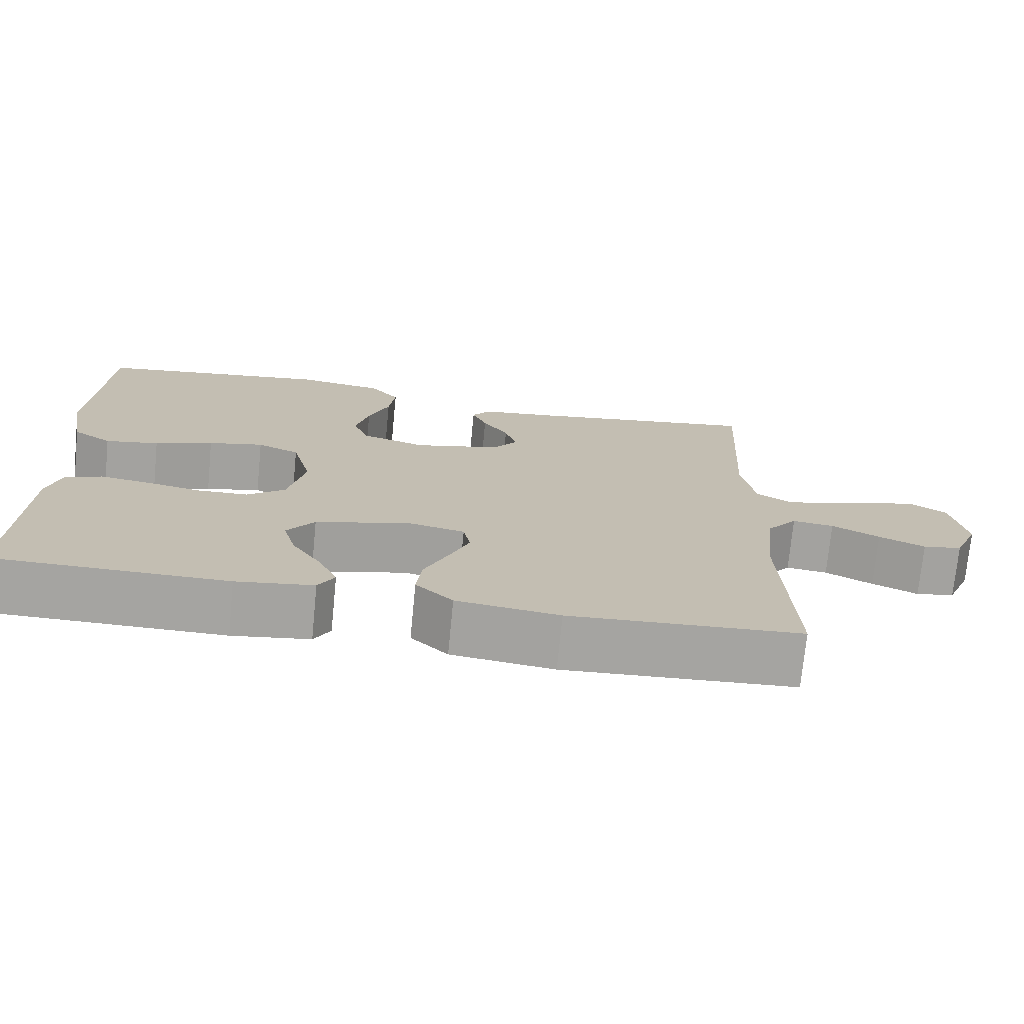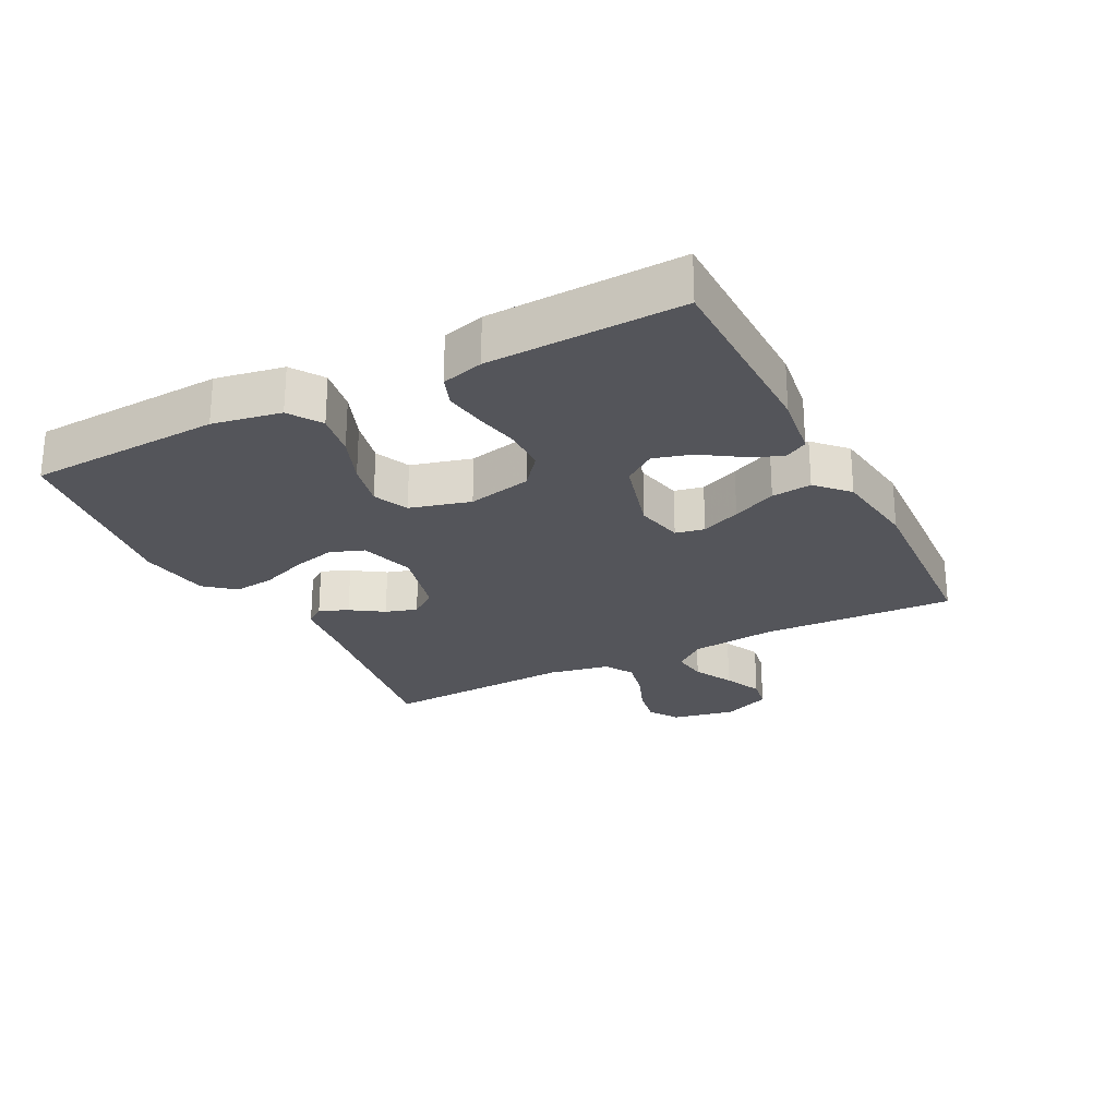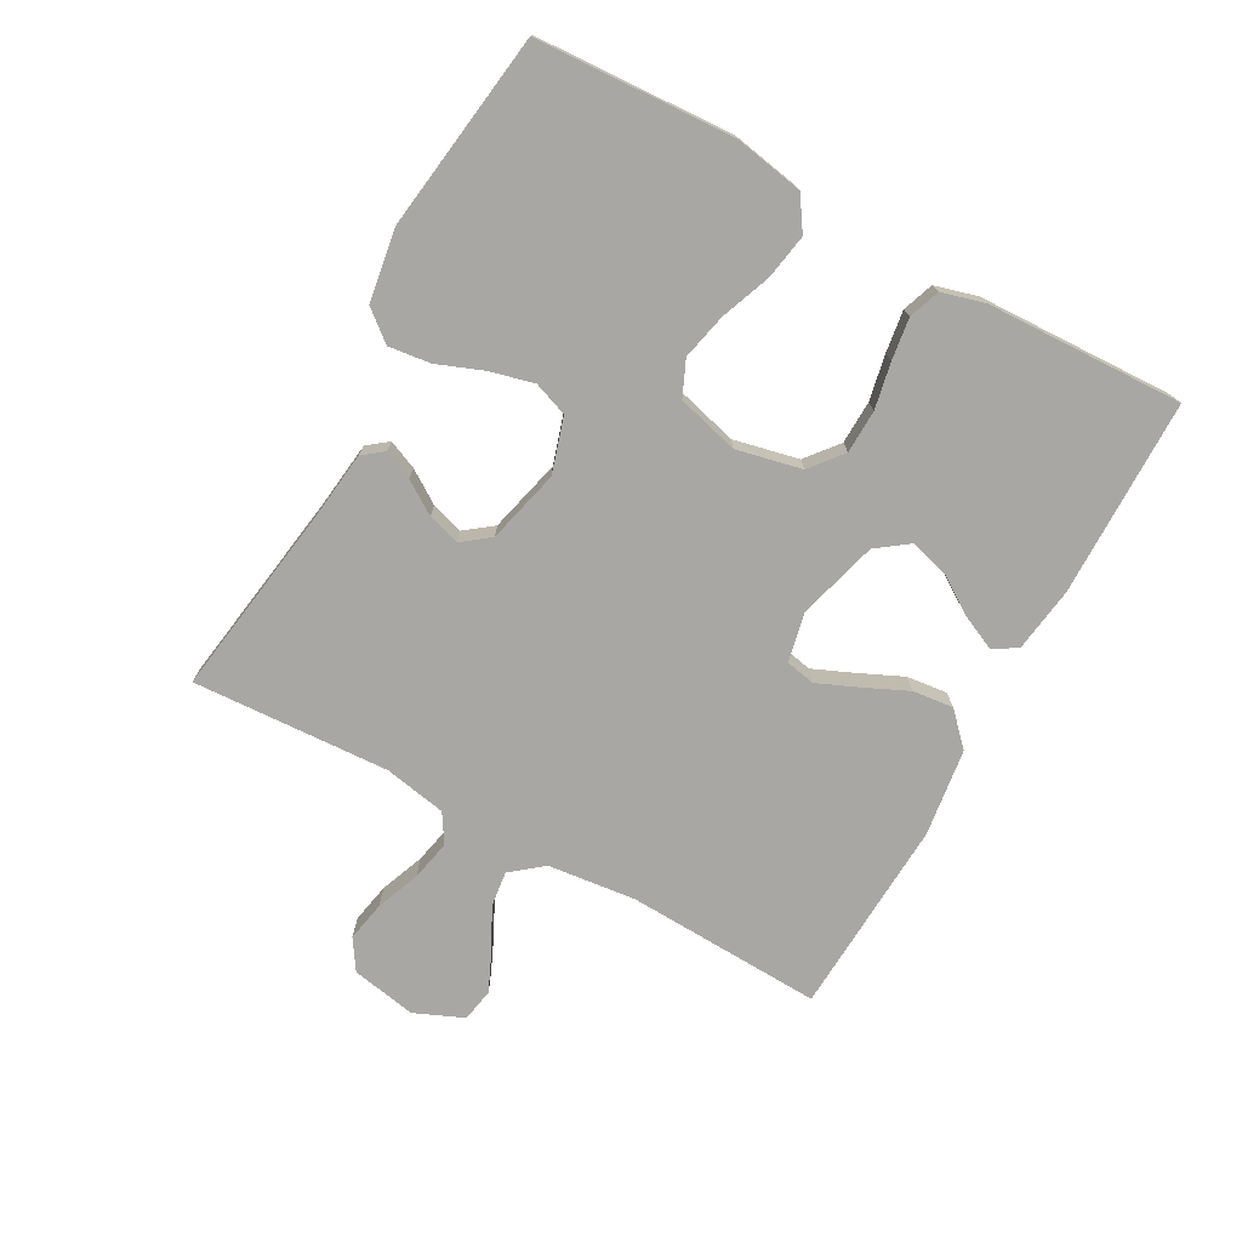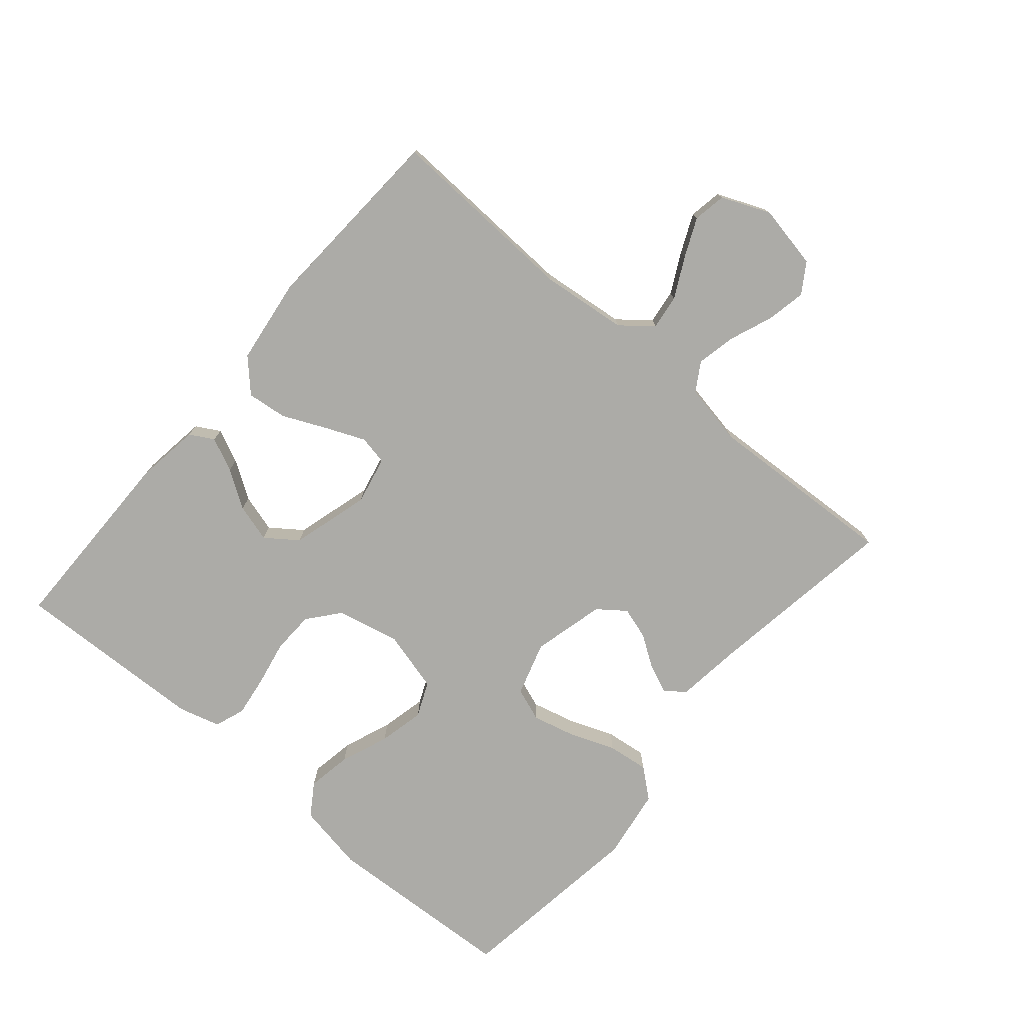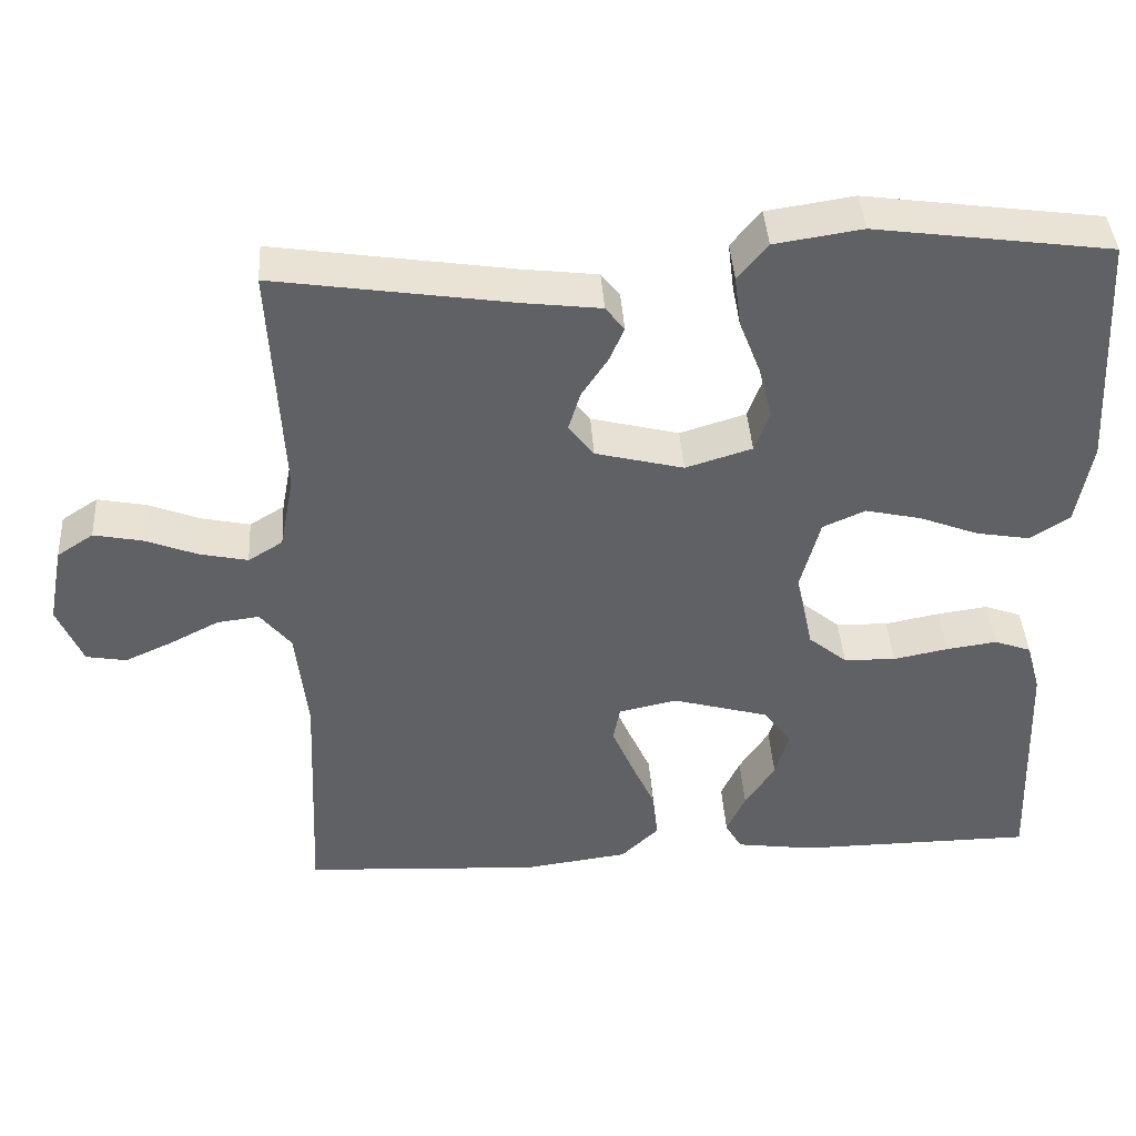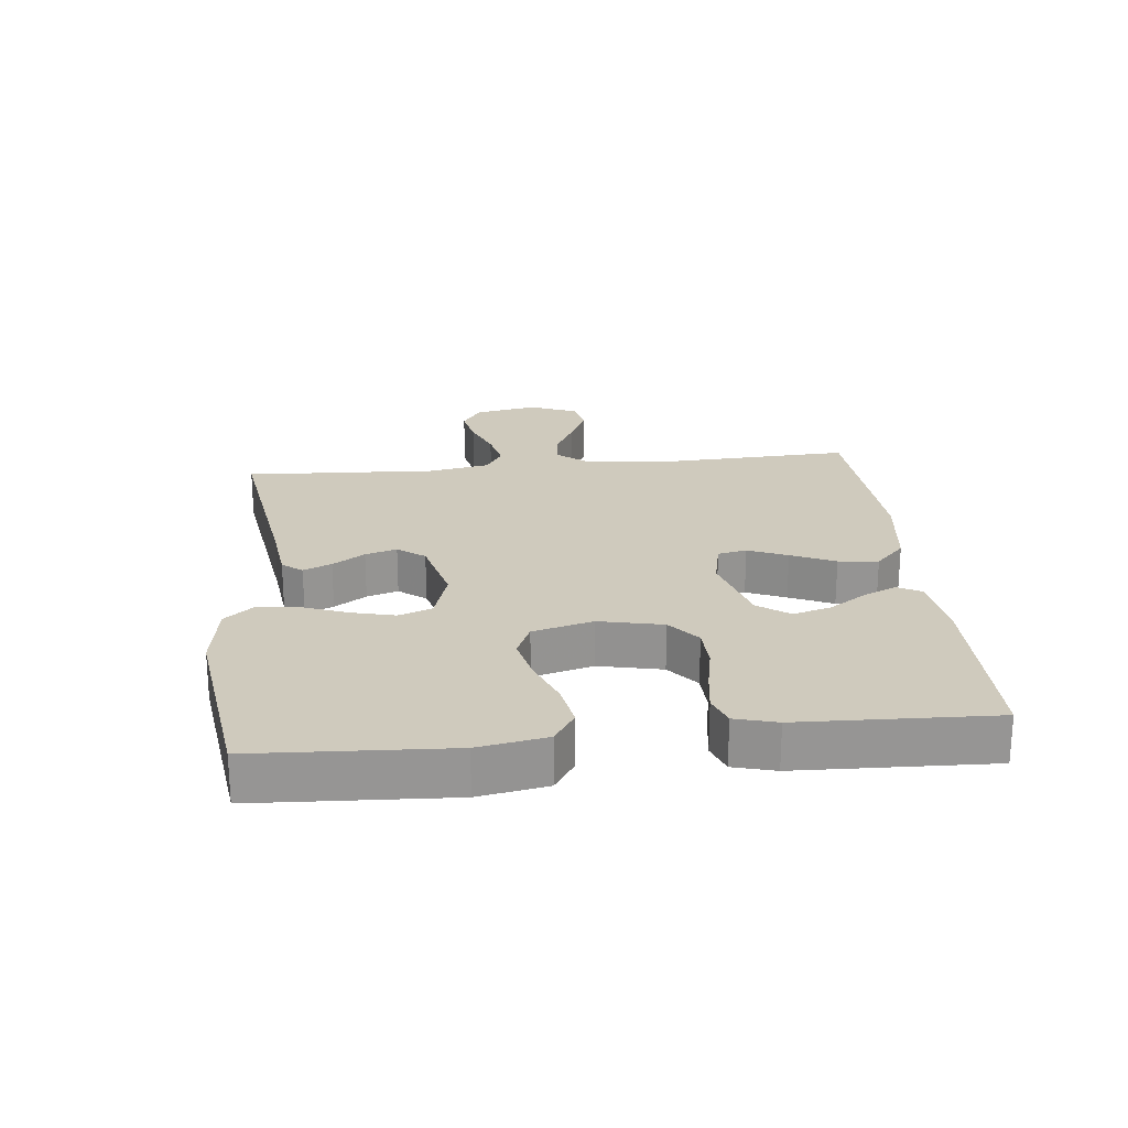
<metadata>
{"format":"obj","ext":"obj","renderer":"f3d","projection":"perspective","resolution":1024,"background":"white","views":[{"elev":-73.2,"azim":174.4,"up":"+Z"},{"elev":-25.0,"azim":117.1,"up":"+Y"},{"elev":-74.5,"azim":61.2,"up":"+Y"},{"elev":-76.2,"azim":-130.5,"up":"+Y"},{"elev":41.0,"azim":-3.6,"up":"+Z"},{"elev":22.8,"azim":83.9,"up":"+Y"}]}
</metadata>
<code>
v 0.5 0.07 -0.5
v 0.2 0.07 -0.503
v 0.1 0.07 -0.489
v 0.079 0.07 -0.452
v 0.103 0.07 -0.4
v 0.141 0.07 -0.342
v 0.158 0.07 -0.283
v 0.122 0.07 -0.234
v 0 0.07 -0.2
v -0.074 0.07 -0.216
v -0.083 0.07 -0.261
v -0.057 0.07 -0.322
v -0.026 0.07 -0.39
v -0.019 0.07 -0.452
v -0.067 0.07 -0.498
v -0.2 0.07 -0.516
v -0.5 0.07 -0.5
v -0.487 0.07 -0.2
v -0.502 0.07 -0.066
v -0.541 0.07 -0.018
v -0.595 0.07 -0.025
v -0.657 0.07 -0.057
v -0.717 0.07 -0.084
v -0.768 0.07 -0.075
v -0.8 0.07 0
v -0.781 0.07 0.099
v -0.735 0.07 0.129
v -0.674 0.07 0.117
v -0.607 0.07 0.091
v -0.546 0.07 0.078
v -0.502 0.07 0.105
v -0.484 0.07 0.2
v -0.5 0.07 0.5
v -0.2 0.07 0.455
v -0.101 0.07 0.443
v -0.077 0.07 0.412
v -0.096 0.07 0.368
v -0.129 0.07 0.318
v -0.144 0.07 0.269
v -0.112 0.07 0.227
v 0 0.07 0.199
v 0.084 0.07 0.225
v 0.103 0.07 0.277
v 0.086 0.07 0.344
v 0.059 0.07 0.414
v 0.051 0.07 0.478
v 0.089 0.07 0.524
v 0.2 0.07 0.541
v 0.5 0.07 0.5
v 0.516 0.07 0.2
v 0.497 0.07 0.094
v 0.447 0.07 0.061
v 0.378 0.07 0.073
v 0.303 0.07 0.102
v 0.232 0.07 0.118
v 0.178 0.07 0.094
v 0.153 0.07 0
v 0.175 0.07 -0.099
v 0.224 0.07 -0.139
v 0.29 0.07 -0.141
v 0.36 0.07 -0.127
v 0.424 0.07 -0.118
v 0.471 0.07 -0.135
v 0.489 0.07 -0.2
v 0.5 0 -0.5
v 0.2 0 -0.503
v 0.1 0 -0.489
v 0.079 0 -0.452
v 0.103 0 -0.4
v 0.141 0 -0.342
v 0.158 0 -0.283
v 0.122 0 -0.234
v 0 0 -0.2
v -0.074 0 -0.216
v -0.083 0 -0.261
v -0.057 0 -0.322
v -0.026 0 -0.39
v -0.019 0 -0.452
v -0.067 0 -0.498
v -0.2 0 -0.516
v -0.5 0 -0.5
v -0.487 0 -0.2
v -0.502 0 -0.066
v -0.541 0 -0.018
v -0.595 0 -0.025
v -0.657 0 -0.057
v -0.717 0 -0.084
v -0.768 0 -0.075
v -0.8 0 0
v -0.781 0 0.099
v -0.735 0 0.129
v -0.674 0 0.117
v -0.607 0 0.091
v -0.546 0 0.078
v -0.502 0 0.105
v -0.484 0 0.2
v -0.5 0 0.5
v -0.2 0 0.455
v -0.101 0 0.443
v -0.077 0 0.412
v -0.096 0 0.368
v -0.129 0 0.318
v -0.144 0 0.269
v -0.112 0 0.227
v 0 0 0.199
v 0.084 0 0.225
v 0.103 0 0.277
v 0.086 0 0.344
v 0.059 0 0.414
v 0.051 0 0.478
v 0.089 0 0.524
v 0.2 0 0.541
v 0.5 0 0.5
v 0.516 0 0.2
v 0.497 0 0.094
v 0.447 0 0.061
v 0.378 0 0.073
v 0.303 0 0.102
v 0.232 0 0.118
v 0.178 0 0.094
v 0.153 0 0
v 0.175 0 -0.099
v 0.224 0 -0.139
v 0.29 0 -0.141
v 0.36 0 -0.127
v 0.424 0 -0.118
v 0.471 0 -0.135
v 0.489 0 -0.2
f 4 5 6
f 3 4 6
f 2 3 6
f 1 2 6
f 64 1 6
f 63 64 6
f 62 63 6
f 61 62 6
f 60 61 6
f 59 60 6 7
f 58 59 7 8
f 57 58 8 9
f 56 57 9 10
f 52 53 54
f 51 52 54
f 50 51 54
f 49 50 54
f 48 49 54
f 47 48 54
f 46 47 54
f 45 46 54
f 44 45 54
f 43 44 54 55
f 42 43 55 56
f 36 37 38
f 35 36 38
f 34 35 38
f 34 38 39
f 33 34 39
f 32 33 39
f 31 32 39 40
f 27 28 29
f 26 27 29
f 25 26 29
f 24 25 29
f 23 24 29
f 22 23 29
f 21 22 29
f 20 21 29 30
f 31 40 41
f 30 31 41
f 20 30 41
f 19 20 41
f 16 17 18
f 15 16 18
f 14 15 18
f 13 14 18
f 12 13 18
f 42 56 10
f 41 42 10
f 19 41 10
f 18 19 10
f 18 10 11
f 11 12 18
f 70 69 68
f 70 68 67
f 70 67 66
f 70 66 65
f 70 65 128
f 70 128 127
f 70 127 126
f 70 126 125
f 70 125 124
f 71 70 124 123
f 72 71 123 122
f 73 72 122 121
f 74 73 121 120
f 118 117 116
f 118 116 115
f 118 115 114
f 118 114 113
f 118 113 112
f 118 112 111
f 118 111 110
f 118 110 109
f 118 109 108
f 119 118 108 107
f 120 119 107 106
f 102 101 100
f 102 100 99
f 102 99 98
f 103 102 98
f 103 98 97
f 103 97 96
f 104 103 96 95
f 93 92 91
f 93 91 90
f 93 90 89
f 93 89 88
f 93 88 87
f 93 87 86
f 93 86 85
f 94 93 85 84
f 105 104 95
f 105 95 94
f 105 94 84
f 105 84 83
f 82 81 80
f 82 80 79
f 82 79 78
f 82 78 77
f 82 77 76
f 74 120 106
f 74 106 105
f 74 105 83
f 74 83 82
f 75 74 82
f 82 76 75
f 1 65 66 2
f 2 66 67 3
f 3 67 68 4
f 4 68 69 5
f 5 69 70 6
f 6 70 71 7
f 7 71 72 8
f 8 72 73 9
f 9 73 74 10
f 10 74 75 11
f 11 75 76 12
f 12 76 77 13
f 13 77 78 14
f 14 78 79 15
f 15 79 80 16
f 16 80 81 17
f 17 81 82 18
f 18 82 83 19
f 19 83 84 20
f 20 84 85 21
f 21 85 86 22
f 22 86 87 23
f 23 87 88 24
f 24 88 89 25
f 25 89 90 26
f 26 90 91 27
f 27 91 92 28
f 28 92 93 29
f 29 93 94 30
f 30 94 95 31
f 31 95 96 32
f 32 96 97 33
f 33 97 98 34
f 34 98 99 35
f 35 99 100 36
f 36 100 101 37
f 37 101 102 38
f 38 102 103 39
f 39 103 104 40
f 40 104 105 41
f 41 105 106 42
f 42 106 107 43
f 43 107 108 44
f 44 108 109 45
f 45 109 110 46
f 46 110 111 47
f 47 111 112 48
f 48 112 113 49
f 49 113 114 50
f 50 114 115 51
f 51 115 116 52
f 52 116 117 53
f 53 117 118 54
f 54 118 119 55
f 55 119 120 56
f 56 120 121 57
f 57 121 122 58
f 58 122 123 59
f 59 123 124 60
f 60 124 125 61
f 61 125 126 62
f 62 126 127 63
f 63 127 128 64
f 64 128 65 1

</code>
